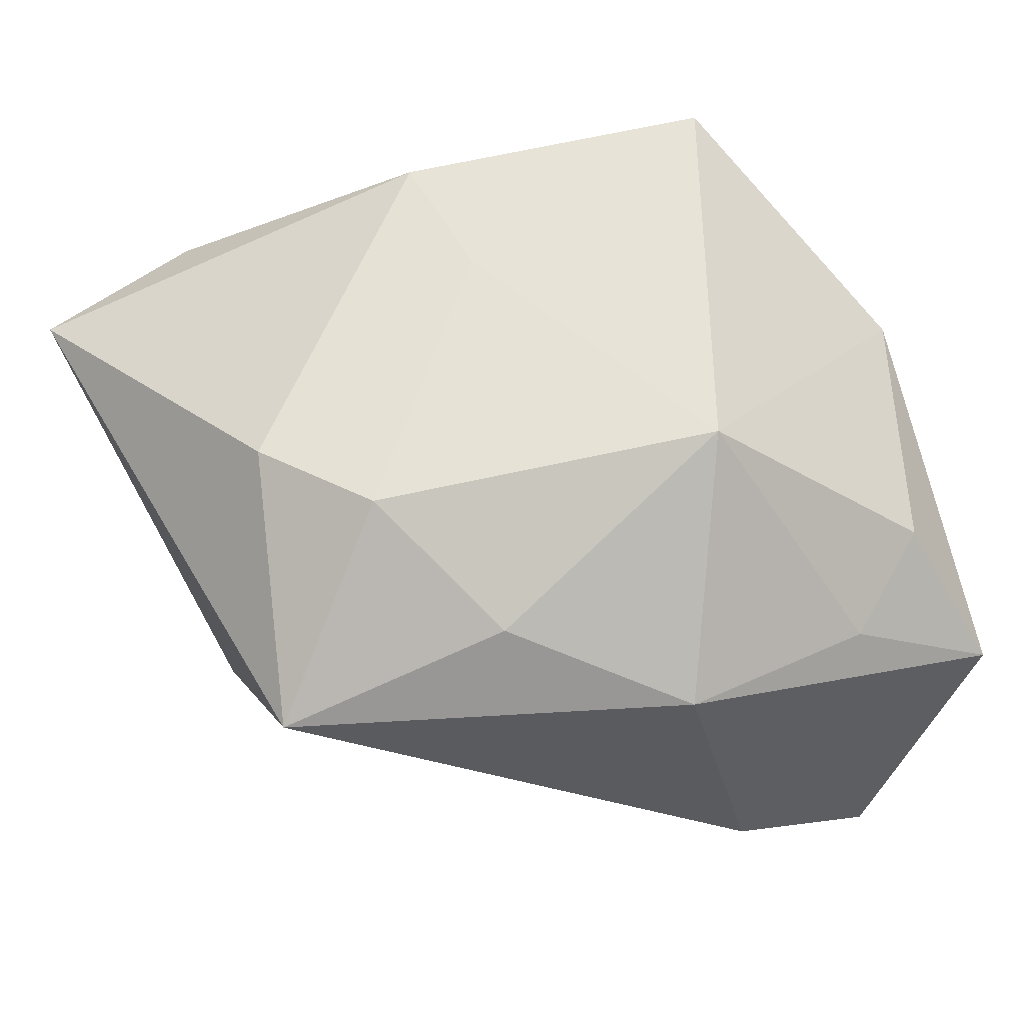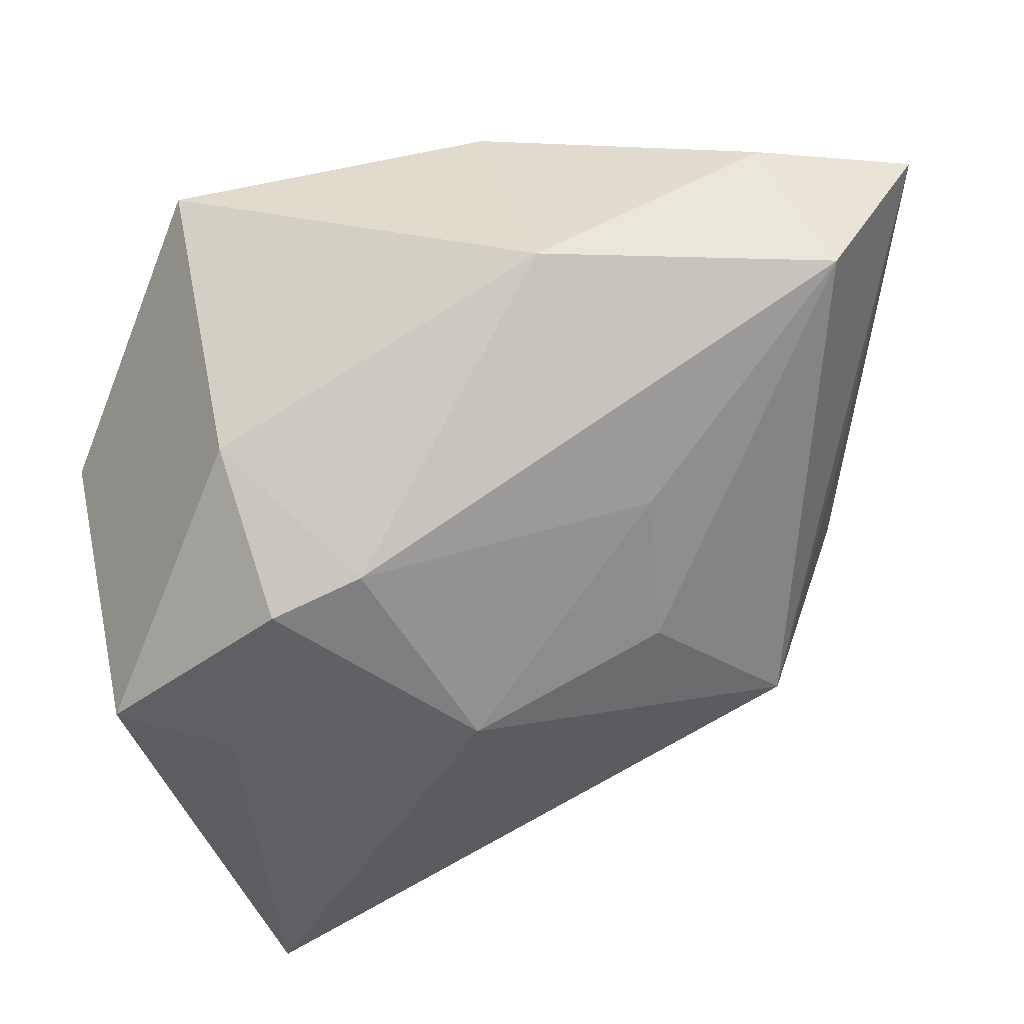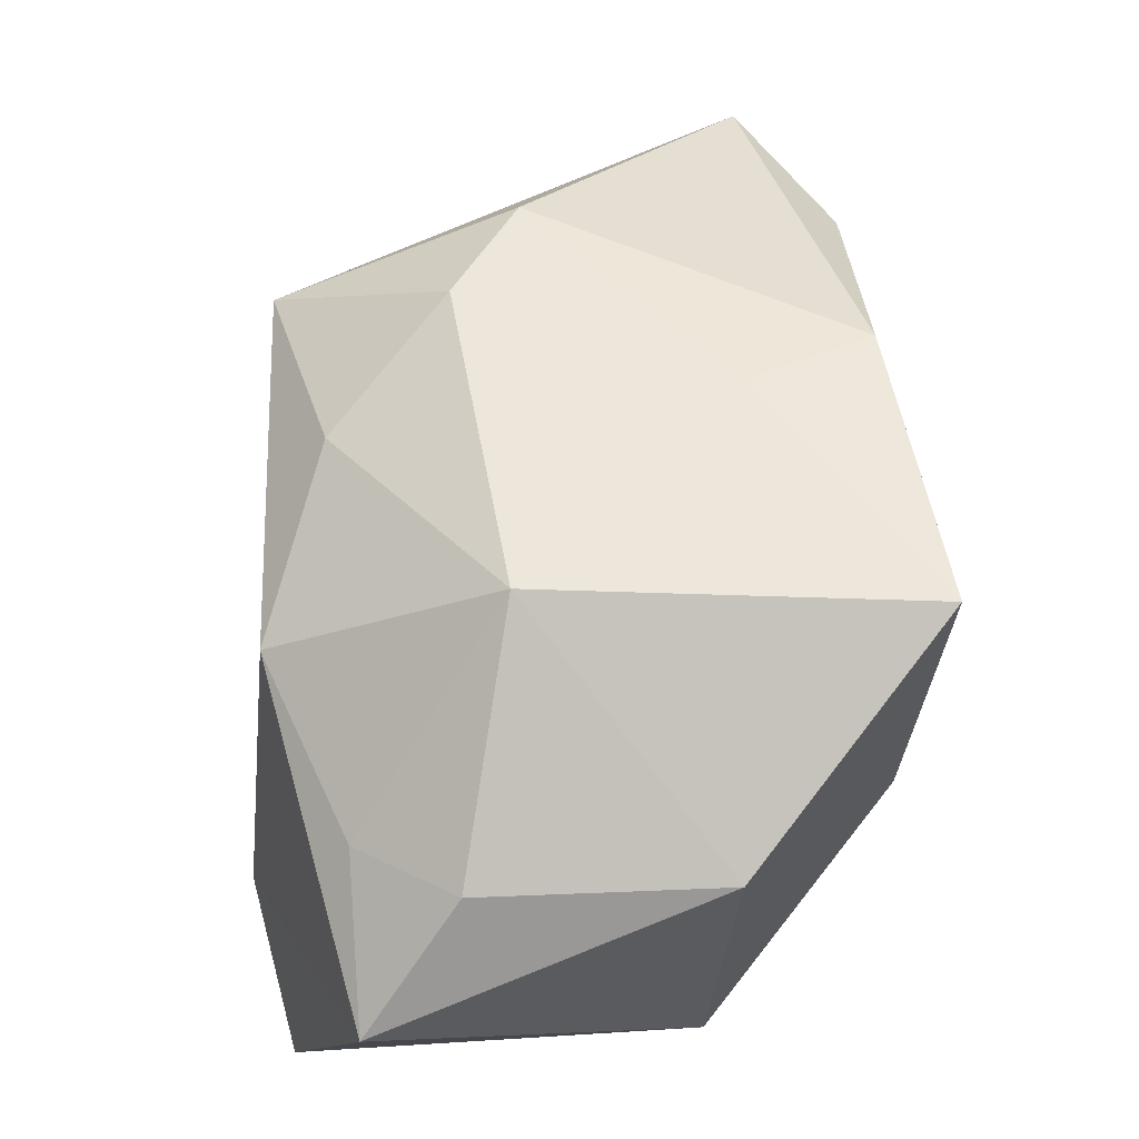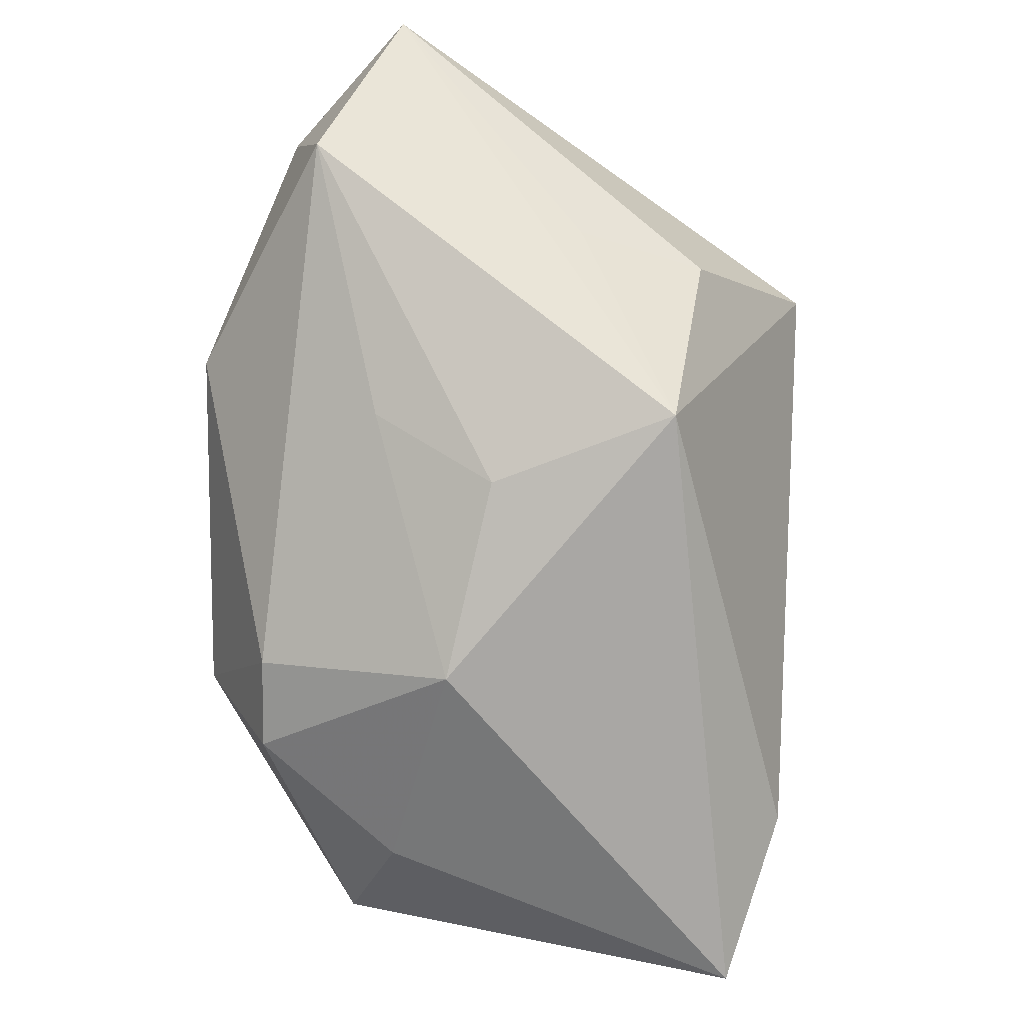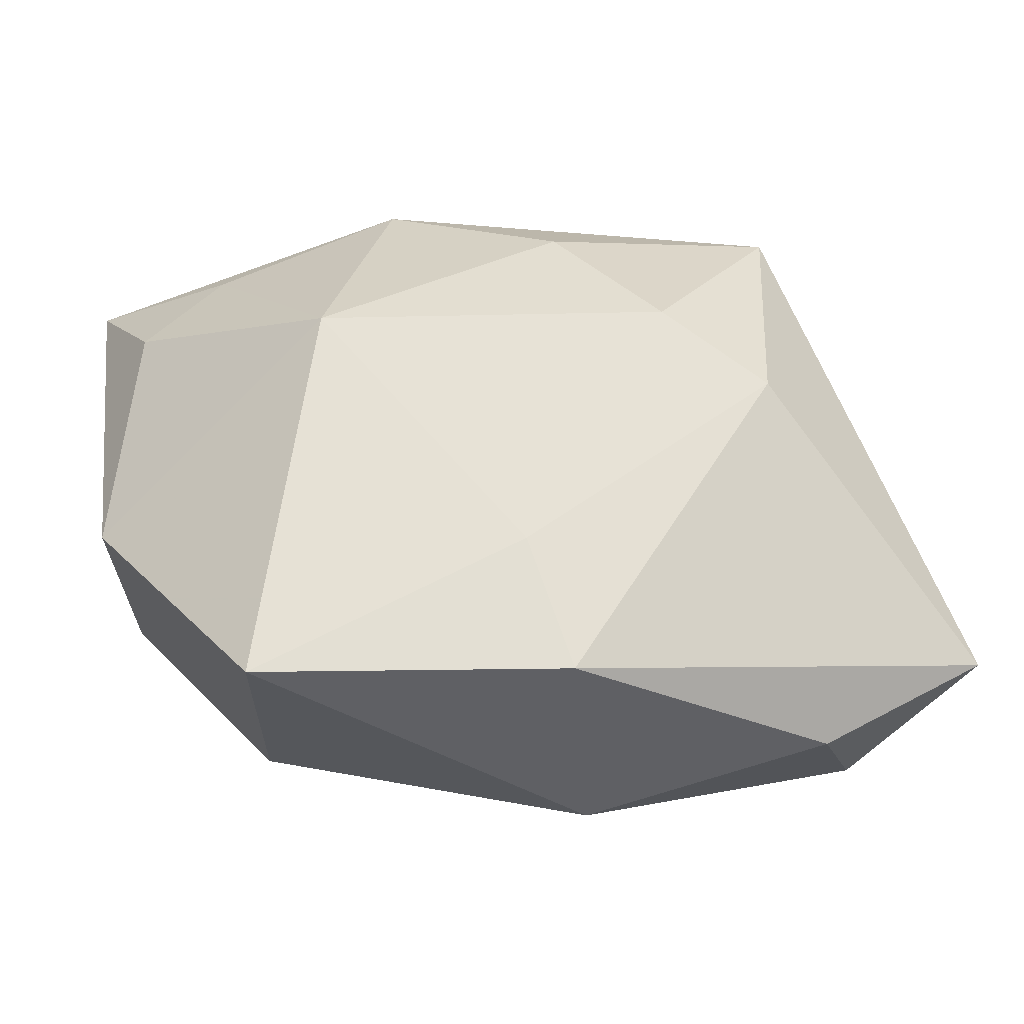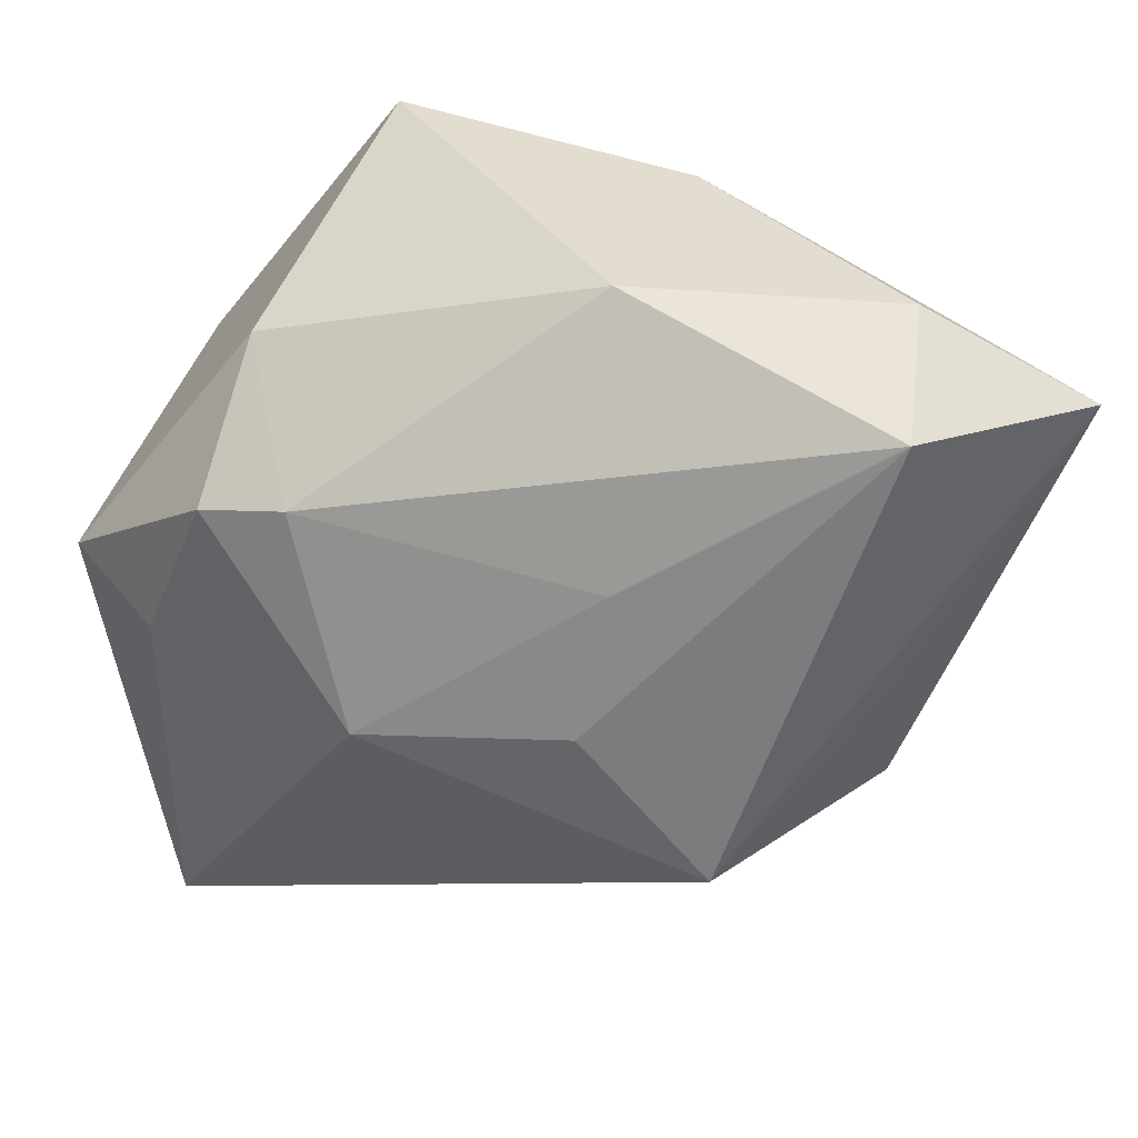
<metadata>
{"format":"obj","ext":"obj","renderer":"f3d","projection":"perspective","resolution":1024,"background":"white","views":[{"elev":63.9,"azim":-16.9,"up":"+Z"},{"elev":54.3,"azim":167.7,"up":"+Y"},{"elev":56.2,"azim":74.8,"up":"+Z"},{"elev":-68.7,"azim":-111.7,"up":"+Z"},{"elev":62.0,"azim":172.7,"up":"+Z"},{"elev":51.9,"azim":-156.5,"up":"+Y"}]}
</metadata>
<code>
v -0.007083 0.03576 0.001195
v 0.02385 0.02348 -0.005164
v -0.01133 -0.0209 0.0181
v 0.0219 0.01687 -0.02006
v -0.006367 0.0292 0.02241
v 0.02741 0.0005069 -0.02259
v 0.01086 -0.03586 -0.01885
v -0.03725 -0.007389 -0.005477
v -0.0303 0.03473 0.0101
v -0.03654 0.005379 -0.006403
v 0.02583 -0.03567 -0.02756
v -0.03379 -0.02177 0.01173
v -0.01397 0.005913 -0.02214
v 0.01354 0.01996 -0.01947
v 0.004816 -0.03082 0.01118
v -0.003599 0.01605 0.02389
v 0.01332 -0.009891 0.02518
v -0.0292 0.001831 0.0231
v 0.02348 0.02632 0.02368
v -0.03432 0.03283 -0.002938
v -0.02693 -0.0078 -0.02251
v 0.02384 -0.02722 0.007461
v -0.0463 0.02884 0.01091
v 0.004743 0.003254 -0.02756
v -0.0142 0.01832 -0.01579
v -0.02009 -0.007016 0.02418
v 0.03773 -0.03001 -0.001346
v 0.03773 0.001386 -0.01736
v 0.03773 0.00367 0.01029
v 0.03234 -0.01929 0.009932
f 24 11 21
f 18 23 12
f 24 21 13
f 12 23 8
f 8 21 12
f 26 18 12
f 23 18 5
f 19 1 5
f 11 28 27
f 7 15 12
f 12 21 7
f 7 21 11
f 11 27 7
f 7 27 15
f 6 11 24
f 6 28 11
f 20 21 23
f 20 13 21
f 23 21 10
f 10 8 23
f 21 8 10
f 12 15 3
f 3 26 12
f 3 15 17
f 17 26 3
f 23 5 9
f 9 5 1
f 9 20 23
f 1 20 9
f 18 26 16
f 16 5 18
f 19 5 16
f 17 19 16
f 16 26 17
f 17 15 22
f 15 27 22
f 29 19 17
f 29 27 28
f 4 6 24
f 28 6 4
f 24 13 25
f 13 20 25
f 30 29 17
f 27 29 30
f 17 22 30
f 30 22 27
f 2 1 19
f 28 4 2
f 19 29 2
f 2 29 28
f 14 25 20
f 14 20 1
f 14 4 24
f 24 25 14
f 1 2 14
f 14 2 4

</code>
